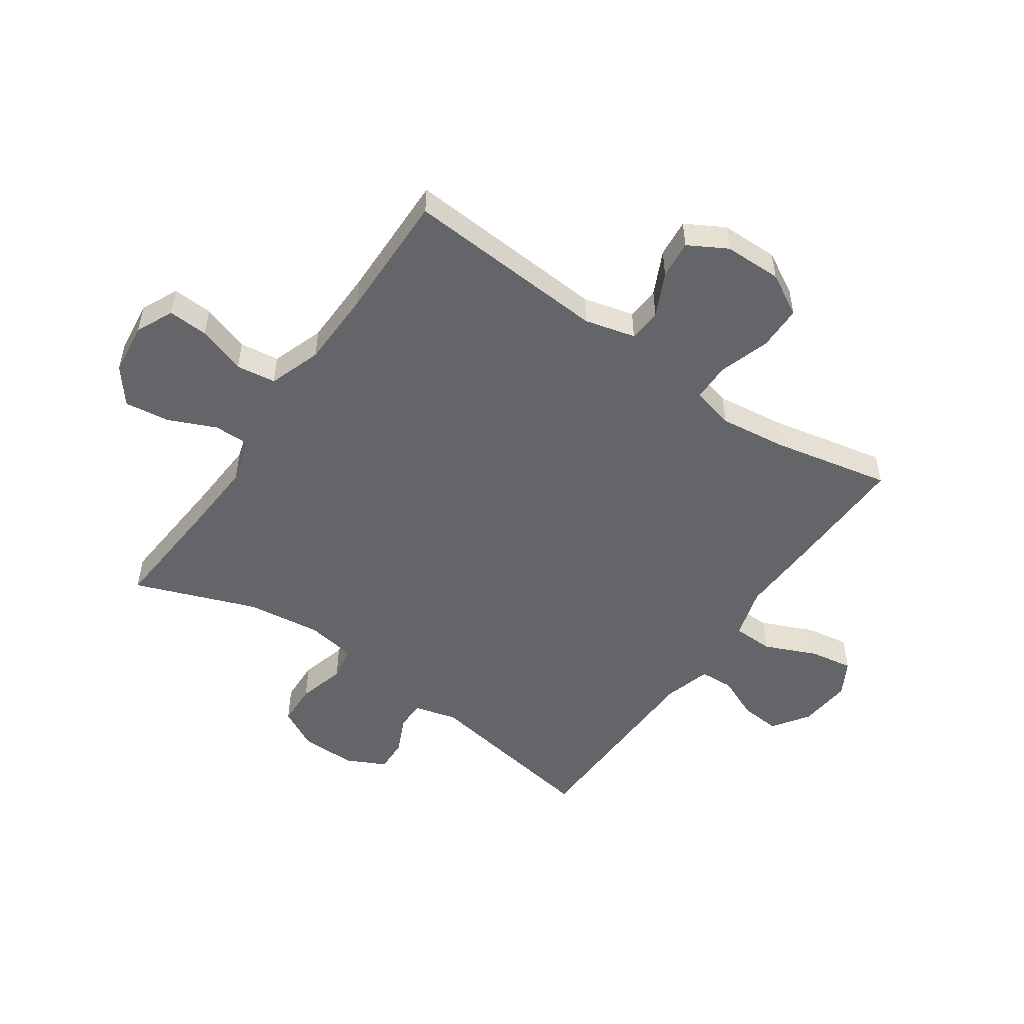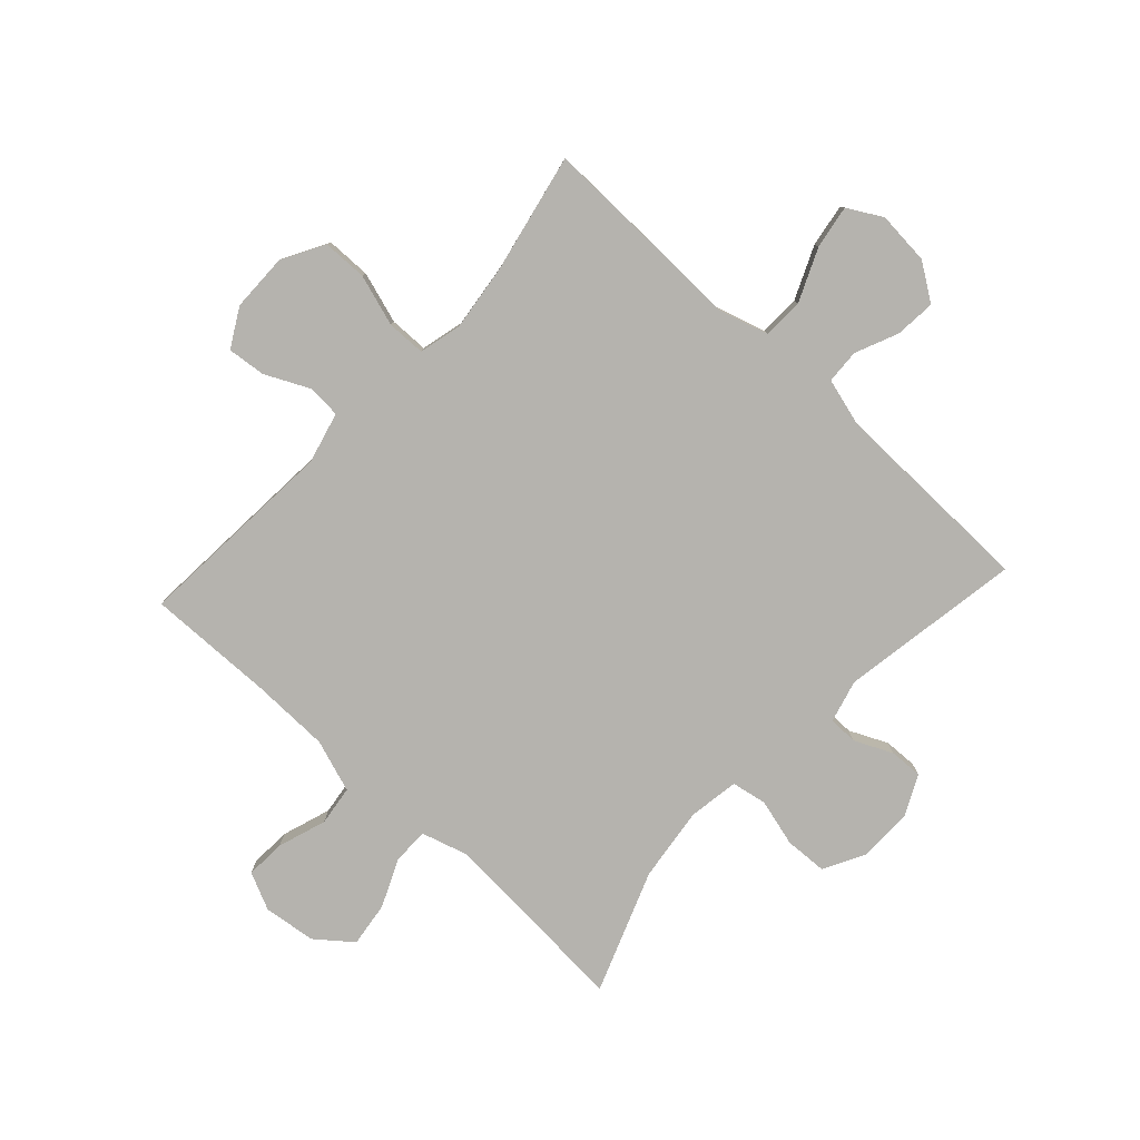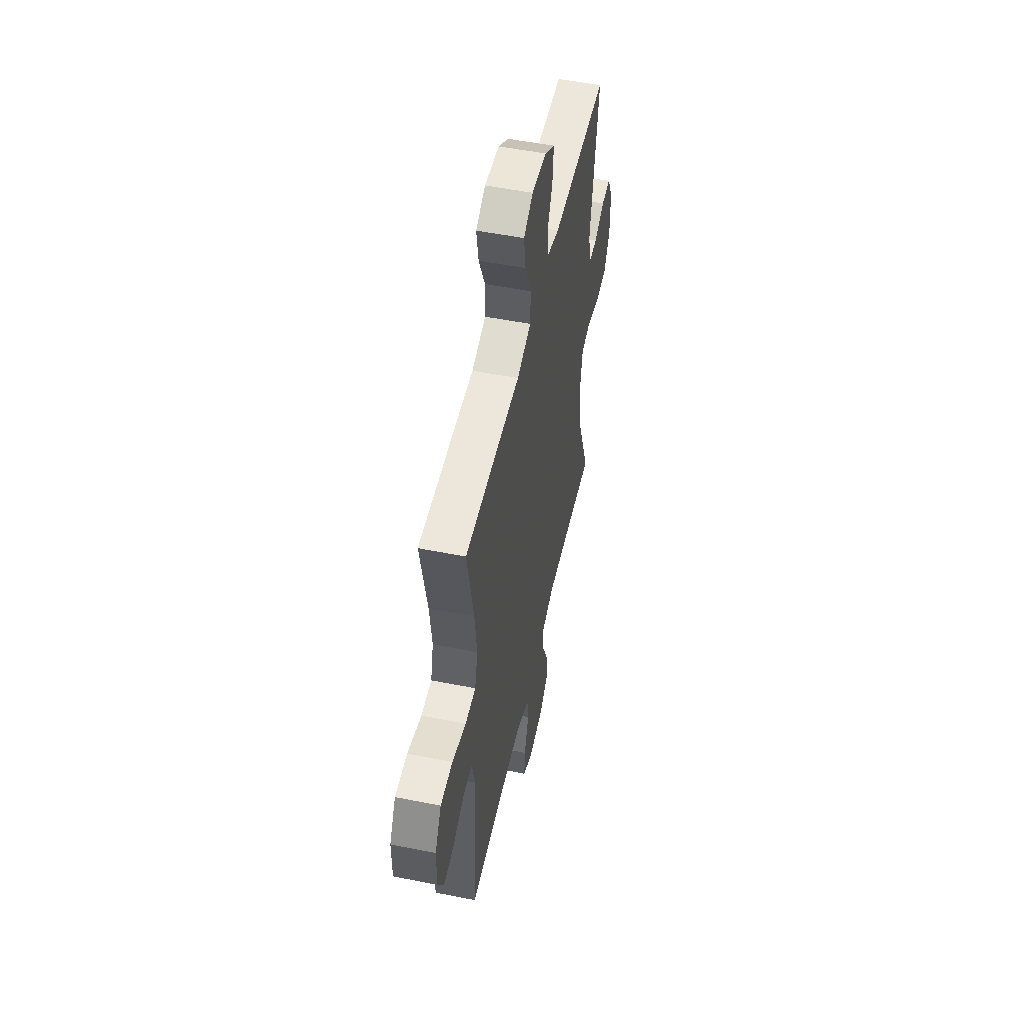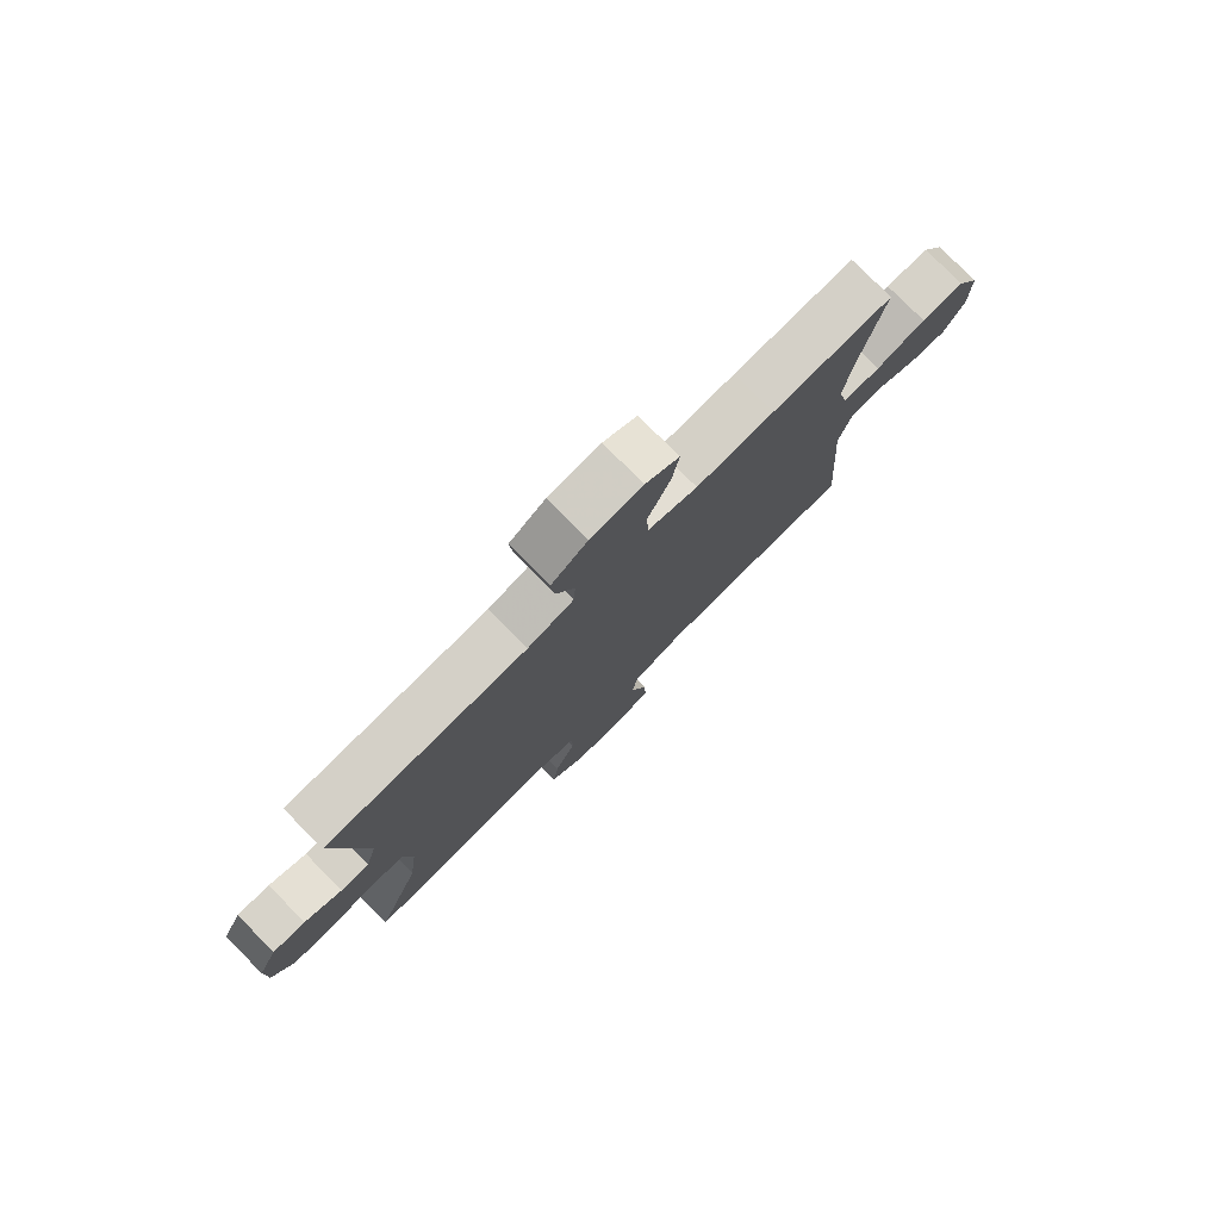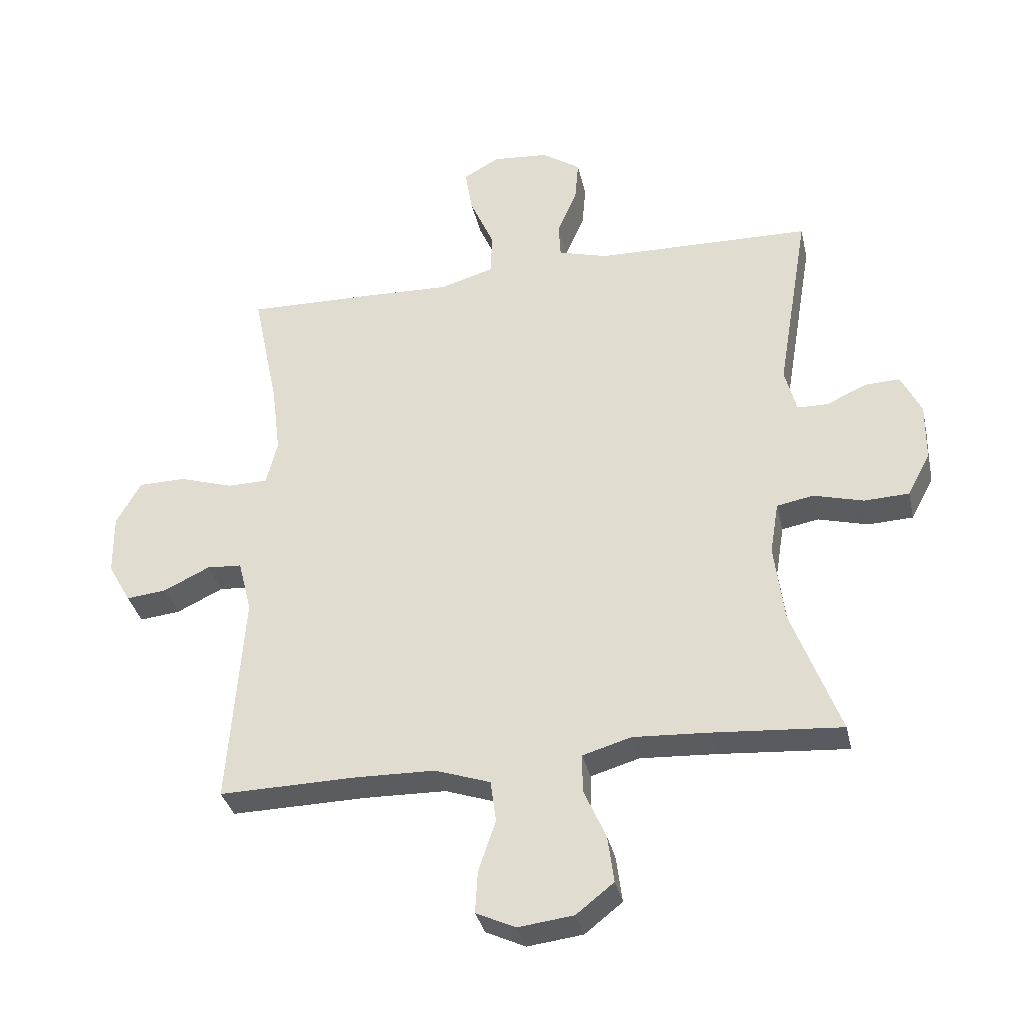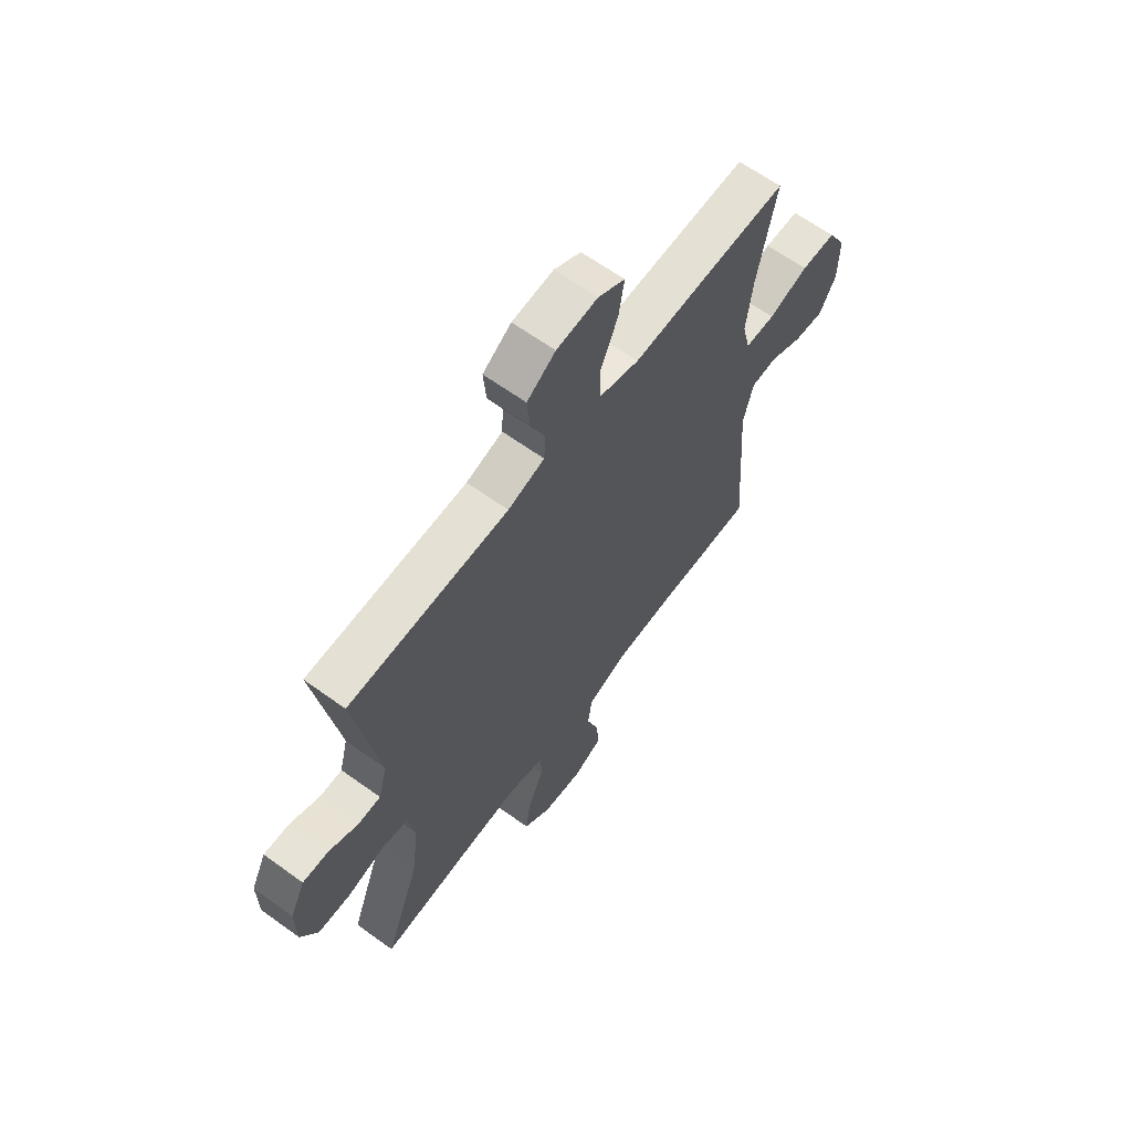
<metadata>
{"format":"obj","ext":"obj","renderer":"f3d","projection":"perspective","resolution":1024,"background":"white","views":[{"elev":-51.4,"azim":-124.7,"up":"+Y"},{"elev":-79.9,"azim":-42.6,"up":"+Y"},{"elev":52.2,"azim":-77.8,"up":"+Z"},{"elev":78.6,"azim":135.2,"up":"+Z"},{"elev":-34.6,"azim":12.5,"up":"+Z"},{"elev":63.9,"azim":126.1,"up":"+Z"}]}
</metadata>
<code>
v -0.5 0.07 -0.5
v -0.475 0.07 -0.15
v -0.497 0.07 -0.063
v -0.554 0.07 -0.059
v -0.629 0.07 -0.095
v -0.695 0.07 -0.102
v -0.732 0.07 -0.036
v -0.733 0.07 0.063
v -0.693 0.07 0.135
v -0.616 0.07 0.136
v -0.528 0.07 0.108
v -0.462 0.07 0.109
v -0.444 0.07 0.182
v -0.458 0.07 0.296
v -0.5 0.07 0.5
v -0.287 0.07 0.495
v -0.15 0.07 0.49
v -0.062 0.07 0.516
v -0.06 0.07 0.586
v -0.099 0.07 0.676
v -0.111 0.07 0.75
v -0.052 0.07 0.783
v 0.039 0.07 0.775
v 0.102 0.07 0.732
v 0.096 0.07 0.663
v 0.064 0.07 0.589
v 0.067 0.07 0.531
v 0.148 0.07 0.508
v 0.5 0.07 0.5
v 0.448 0.07 0.189
v 0.467 0.07 0.116
v 0.517 0.07 0.115
v 0.582 0.07 0.145
v 0.639 0.07 0.147
v 0.672 0.07 0.08
v 0.671 0.07 -0.016
v 0.634 0.07 -0.085
v 0.561 0.07 -0.088
v 0.48 0.07 -0.066
v 0.42 0.07 -0.077
v 0.406 0.07 -0.163
v 0.422 0.07 -0.291
v 0.5 0.07 -0.5
v 0.291 0.07 -0.484
v 0.168 0.07 -0.477
v 0.089 0.07 -0.5
v 0.089 0.07 -0.562
v 0.125 0.07 -0.644
v 0.135 0.07 -0.721
v 0.074 0.07 -0.769
v -0.016 0.07 -0.78
v -0.08 0.07 -0.75
v -0.076 0.07 -0.681
v -0.048 0.07 -0.598
v -0.057 0.07 -0.53
v -0.147 0.07 -0.499
v -0.28 0.07 -0.496
v -0.5 0 -0.5
v -0.475 0 -0.15
v -0.497 0 -0.063
v -0.554 0 -0.059
v -0.629 0 -0.095
v -0.695 0 -0.102
v -0.732 0 -0.036
v -0.733 0 0.063
v -0.693 0 0.135
v -0.616 0 0.136
v -0.528 0 0.108
v -0.462 0 0.109
v -0.444 0 0.182
v -0.458 0 0.296
v -0.5 0 0.5
v -0.287 0 0.495
v -0.15 0 0.49
v -0.062 0 0.516
v -0.06 0 0.586
v -0.099 0 0.676
v -0.111 0 0.75
v -0.052 0 0.783
v 0.039 0 0.775
v 0.102 0 0.732
v 0.096 0 0.663
v 0.064 0 0.589
v 0.067 0 0.531
v 0.148 0 0.508
v 0.5 0 0.5
v 0.448 0 0.189
v 0.467 0 0.116
v 0.517 0 0.115
v 0.582 0 0.145
v 0.639 0 0.147
v 0.672 0 0.08
v 0.671 0 -0.016
v 0.634 0 -0.085
v 0.561 0 -0.088
v 0.48 0 -0.066
v 0.42 0 -0.077
v 0.406 0 -0.163
v 0.422 0 -0.291
v 0.5 0 -0.5
v 0.291 0 -0.484
v 0.168 0 -0.477
v 0.089 0 -0.5
v 0.089 0 -0.562
v 0.125 0 -0.644
v 0.135 0 -0.721
v 0.074 0 -0.769
v -0.016 0 -0.78
v -0.08 0 -0.75
v -0.076 0 -0.681
v -0.048 0 -0.598
v -0.057 0 -0.53
v -0.147 0 -0.499
v -0.28 0 -0.496
f 52 53 54
f 51 52 54
f 50 51 54
f 49 50 54
f 48 49 54
f 47 48 54
f 46 47 54 55
f 45 46 55 56
f 42 43 44
f 41 42 44 45
f 45 56 57
f 41 45 57
f 40 41 57
f 37 38 39
f 36 37 39
f 35 36 39
f 34 35 39
f 33 34 39
f 32 33 39
f 31 32 39 40
f 28 29 30
f 57 1 2
f 40 57 2
f 31 40 2
f 30 31 2
f 28 30 2
f 27 28 2
f 24 25 26
f 23 24 26
f 22 23 26
f 21 22 26
f 20 21 26
f 19 20 26
f 14 15 16 17
f 13 14 17 18
f 12 13 18
f 9 10 11
f 8 9 11
f 7 8 11
f 6 7 11
f 5 6 11
f 4 5 11
f 3 4 11 12
f 2 3 12 18
f 18 19 26 27
f 2 18 27
f 111 110 109
f 111 109 108
f 111 108 107
f 111 107 106
f 111 106 105
f 111 105 104
f 112 111 104 103
f 113 112 103 102
f 101 100 99
f 102 101 99 98
f 114 113 102
f 114 102 98
f 114 98 97
f 96 95 94
f 96 94 93
f 96 93 92
f 96 92 91
f 96 91 90
f 96 90 89
f 97 96 89 88
f 87 86 85
f 59 58 114
f 59 114 97
f 59 97 88
f 59 88 87
f 59 87 85
f 59 85 84
f 83 82 81
f 83 81 80
f 83 80 79
f 83 79 78
f 83 78 77
f 83 77 76
f 74 73 72 71
f 75 74 71 70
f 75 70 69
f 68 67 66
f 68 66 65
f 68 65 64
f 68 64 63
f 68 63 62
f 68 62 61
f 69 68 61 60
f 75 69 60 59
f 84 83 76 75
f 84 75 59
f 1 58 59 2
f 2 59 60 3
f 3 60 61 4
f 4 61 62 5
f 5 62 63 6
f 6 63 64 7
f 7 64 65 8
f 8 65 66 9
f 9 66 67 10
f 10 67 68 11
f 11 68 69 12
f 12 69 70 13
f 13 70 71 14
f 14 71 72 15
f 15 72 73 16
f 16 73 74 17
f 17 74 75 18
f 18 75 76 19
f 19 76 77 20
f 20 77 78 21
f 21 78 79 22
f 22 79 80 23
f 23 80 81 24
f 24 81 82 25
f 25 82 83 26
f 26 83 84 27
f 27 84 85 28
f 28 85 86 29
f 29 86 87 30
f 30 87 88 31
f 31 88 89 32
f 32 89 90 33
f 33 90 91 34
f 34 91 92 35
f 35 92 93 36
f 36 93 94 37
f 37 94 95 38
f 38 95 96 39
f 39 96 97 40
f 40 97 98 41
f 41 98 99 42
f 42 99 100 43
f 43 100 101 44
f 44 101 102 45
f 45 102 103 46
f 46 103 104 47
f 47 104 105 48
f 48 105 106 49
f 49 106 107 50
f 50 107 108 51
f 51 108 109 52
f 52 109 110 53
f 53 110 111 54
f 54 111 112 55
f 55 112 113 56
f 56 113 114 57
f 57 114 58 1

</code>
